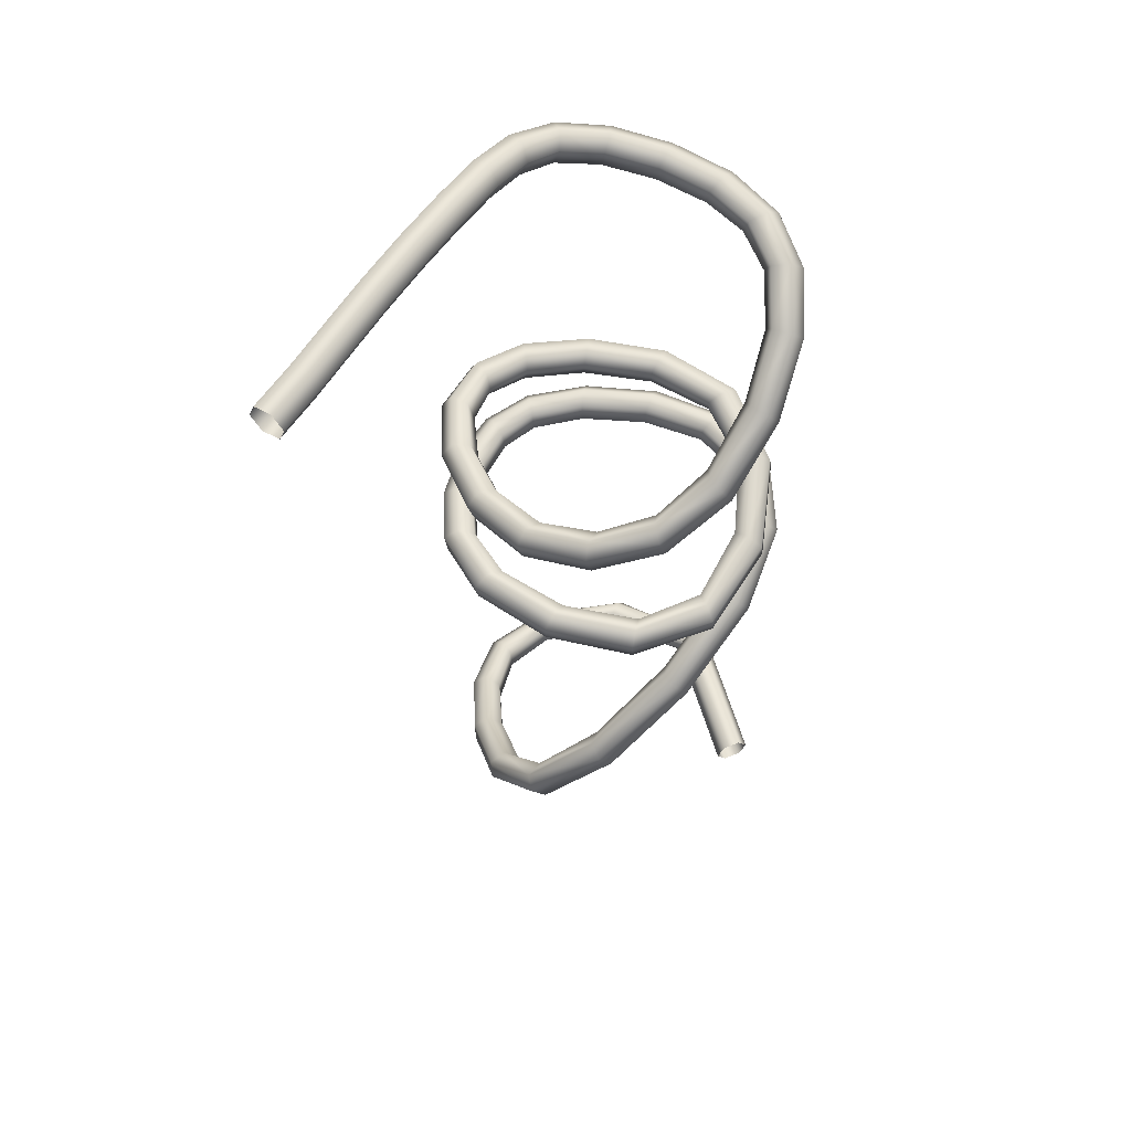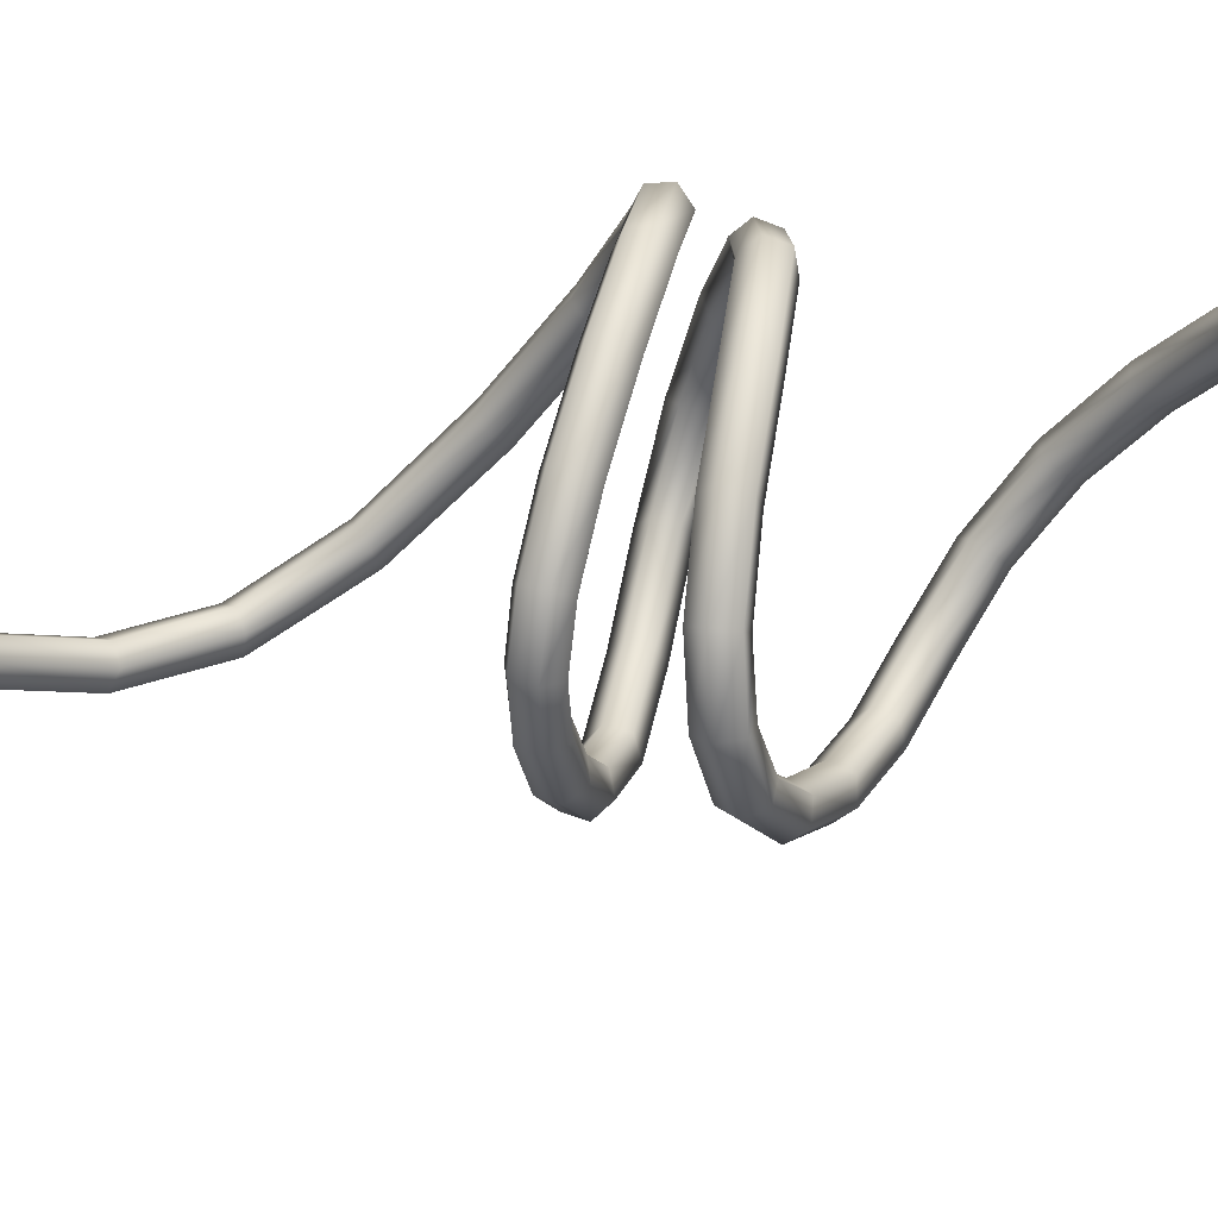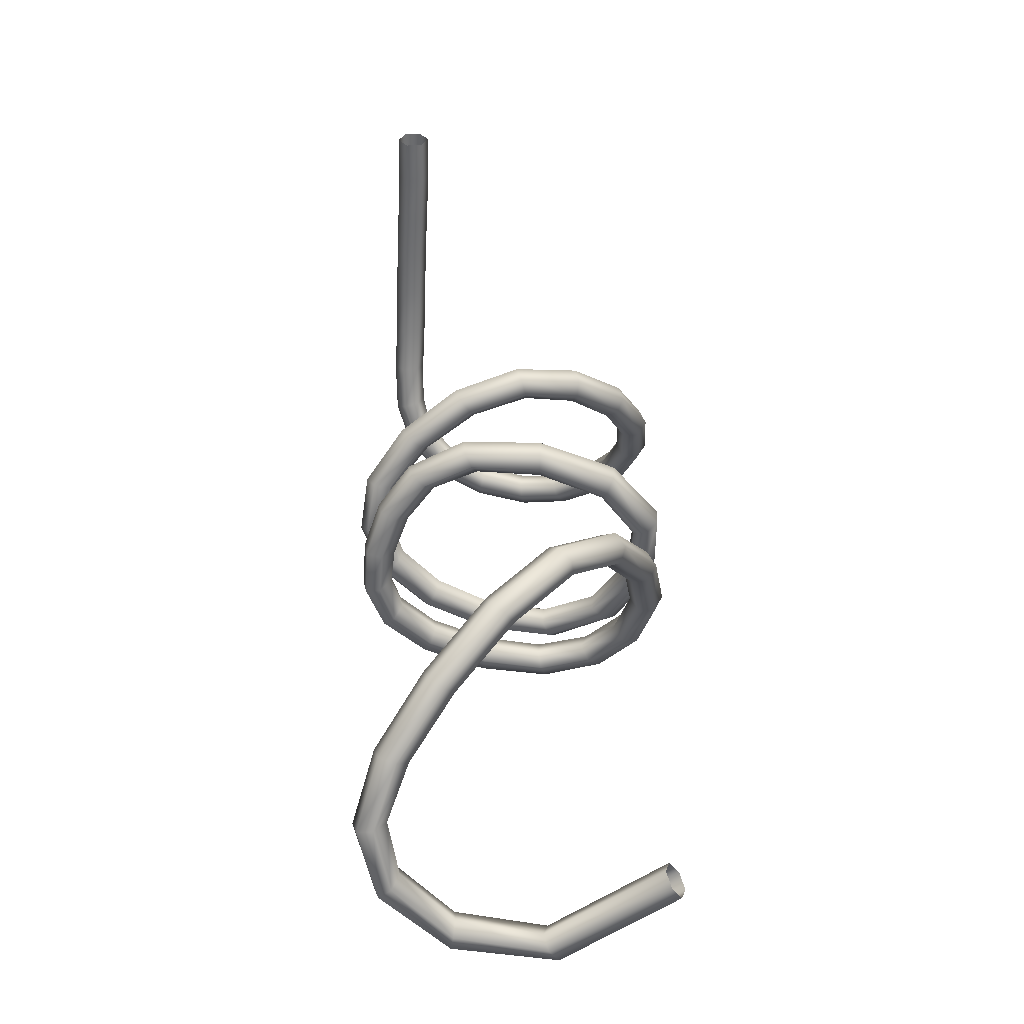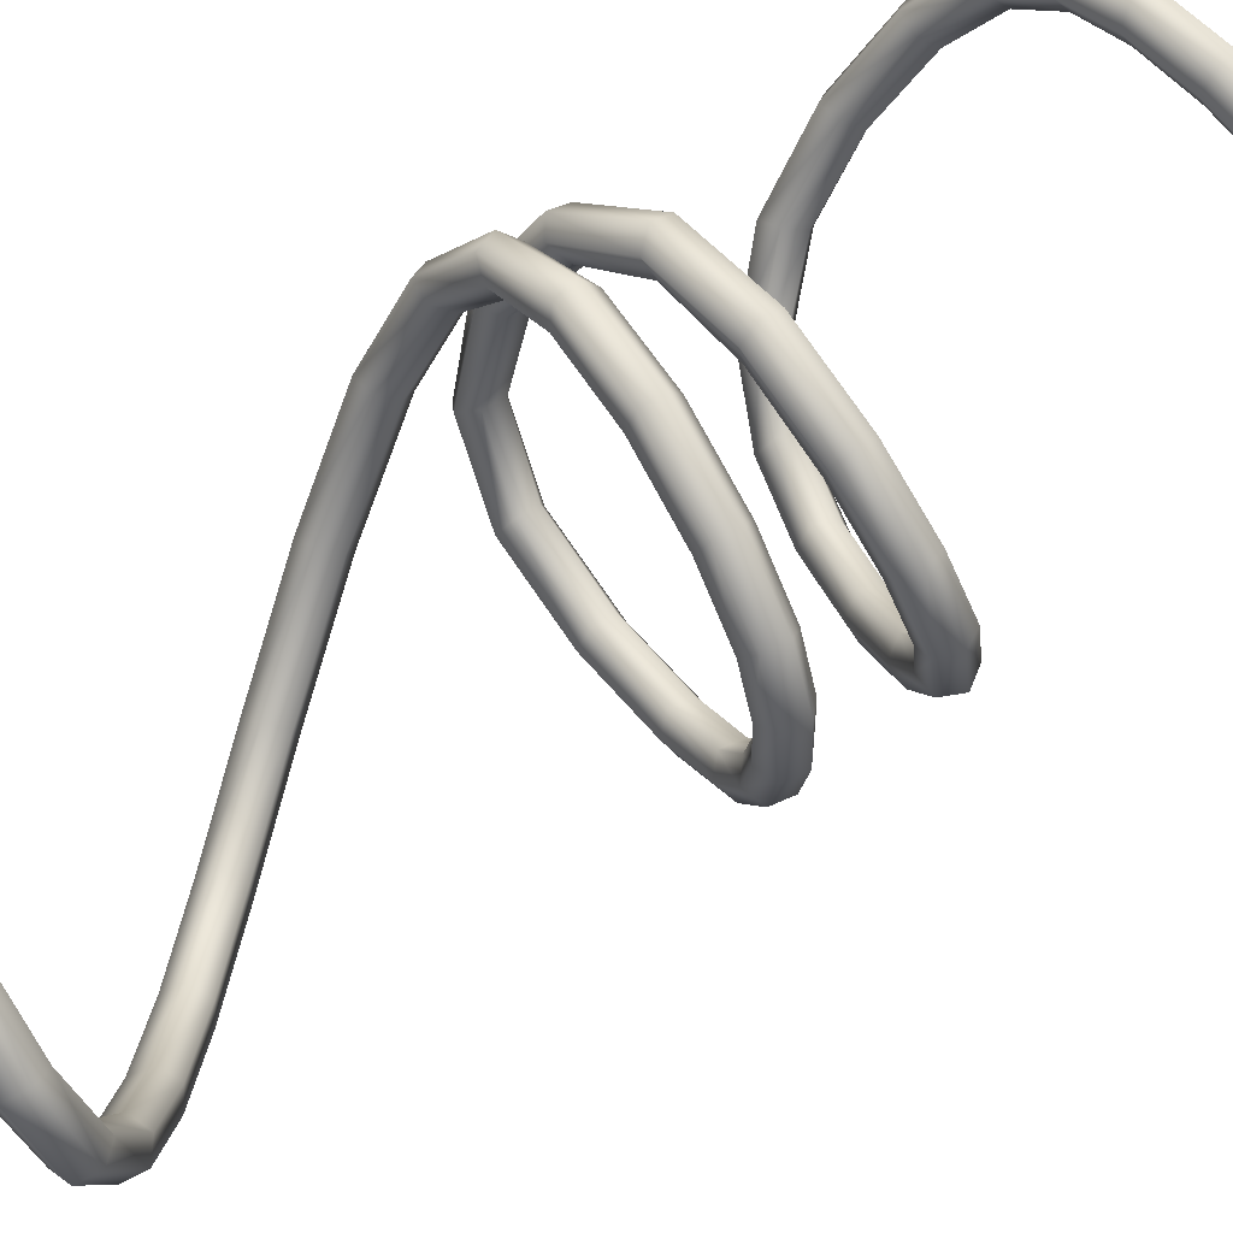
<metadata>
{"format":"obj","ext":"obj","renderer":"f3d","projection":"perspective","resolution":1024,"background":"white","views":[{"elev":58.3,"azim":31.4,"up":"+Z"},{"elev":45.9,"azim":-76.8,"up":"+Y"},{"elev":-53.9,"azim":-2.6,"up":"+Z"},{"elev":57.5,"azim":-126.0,"up":"+Y"}]}
</metadata>
<code>
g default
v 1.021 0.256 -3.423
v 0.9796 0.1967 -3.321
v 1.014 0.236 -3.208
v 1.09 0.3345 -3.196
v 1.132 0.3938 -3.298
v 1.097 0.3545 -3.411
v 0.2436 0.9582 -3.384
v 0.2019 0.8989 -3.282
v 0.2363 0.9382 -3.169
v 0.3123 1.037 -3.157
v 0.354 1.096 -3.259
v 0.3196 1.057 -3.373
v -0.4152 0.8452 -3.389
v -0.4067 0.7718 -3.289
v -0.4131 0.8216 -3.174
v -0.428 0.945 -3.161
v -0.4365 1.018 -3.261
v -0.4301 0.9686 -3.376
v -0.8453 0.4209 -3.365
v -0.7906 0.3696 -3.265
v -0.8215 0.4082 -3.15
v -0.9071 0.4981 -3.136
v -0.9618 0.5494 -3.236
v -0.9309 0.5108 -3.35
v -0.969 -0.02414 -3.263
v -0.8839 -0.0264 -3.172
v -0.9157 0.008477 -3.056
v -1.033 0.04561 -3.032
v -1.118 0.04787 -3.123
v -1.086 0.01299 -3.239
v -0.836 -0.4647 -3.076
v -0.7517 -0.4097 -3.002
v -0.7852 -0.3695 -2.888
v -0.9028 -0.3843 -2.849
v -0.9871 -0.4393 -2.923
v -0.9537 -0.4795 -3.037
v -0.5364 -0.8945 -2.806
v -0.4669 -0.8095 -2.746
v -0.5041 -0.7649 -2.635
v -0.6108 -0.8053 -2.584
v -0.6804 -0.8903 -2.644
v -0.6432 -0.9349 -2.755
v -0.1449 -1.246 -2.452
v -0.09212 -1.142 -2.408
v -0.1373 -1.088 -2.305
v -0.2352 -1.139 -2.246
v -0.2879 -1.243 -2.29
v -0.2428 -1.297 -2.393
v 0.2861 -1.37 -2.012
v 0.3064 -1.247 -2
v 0.2401 -1.18 -1.917
v 0.1536 -1.237 -1.847
v 0.1333 -1.359 -1.859
v 0.1995 -1.426 -1.941
v 0.6944 -1.115 -1.492
v 0.6693 -0.9989 -1.531
v 0.5698 -0.9378 -1.487
v 0.4954 -0.9927 -1.403
v 0.5205 -1.109 -1.363
v 0.62 -1.17 -1.408
v 0.9896 -0.5729 -0.9876
v 0.9417 -0.4816 -1.058
v 0.8258 -0.4402 -1.037
v 0.7577 -0.4899 -0.9445
v 0.8056 -0.5812 -0.8737
v 0.9215 -0.6227 -0.8953
v 1.117 0.04522 -0.5808
v 1.061 0.1144 -0.6685
v 0.9382 0.135 -0.6626
v 0.8711 0.08644 -0.569
v 0.9272 0.01725 -0.4813
v 1.05 -0.003364 -0.4872
v 1.035 0.581 -0.3272
v 0.978 0.621 -0.4309
v 0.8546 0.606 -0.4441
v 0.7883 0.5509 -0.3535
v 0.8455 0.5109 -0.2498
v 0.9689 0.5259 -0.2366
v 0.7475 0.9731 -0.2034
v 0.7045 0.9771 -0.3207
v 0.6051 0.9085 -0.3532
v 0.5488 0.836 -0.2684
v 0.5919 0.832 -0.1511
v 0.6912 0.9005 -0.1186
v 0.2834 1.155 -0.1692
v 0.2699 1.136 -0.2921
v 0.2293 1.026 -0.3347
v 0.2022 0.934 -0.2544
v 0.2158 0.9524 -0.1315
v 0.2564 1.063 -0.08893
v -0.2559 1.098 -0.1826
v -0.2488 1.079 -0.3059
v -0.2334 0.9638 -0.3507
v -0.225 0.867 -0.2721
v -0.2321 0.8859 -0.1487
v -0.2475 1.002 -0.104
v -0.7399 0.8904 -0.2149
v -0.7245 0.8744 -0.3379
v -0.6745 0.7683 -0.3813
v -0.6399 0.6784 -0.3017
v -0.6552 0.6945 -0.1787
v -0.7052 0.8005 -0.1353
v -1.072 0.6069 -0.2426
v -1.052 0.593 -0.3652
v -0.9713 0.5066 -0.4057
v -0.9109 0.4342 -0.3236
v -0.9313 0.4481 -0.2011
v -1.012 0.5345 -0.1606
v -1.223 0.2723 -0.2518
v -1.197 0.2642 -0.3738
v -1.087 0.2196 -0.4115
v -1.002 0.1832 -0.3272
v -1.028 0.1914 -0.2052
v -1.138 0.2359 -0.1674
v -1.218 -0.09367 -0.2351
v -1.192 -0.09739 -0.3574
v -1.074 -0.0953 -0.3967
v -0.9803 -0.08948 -0.3136
v -1.006 -0.08575 -0.1912
v -1.124 -0.08785 -0.152
v -1.109 -0.4616 -0.1955
v -1.084 -0.4673 -0.3177
v -0.9697 -0.4369 -0.3595
v -0.8812 -0.4007 -0.279
v -0.9065 -0.3949 -0.1567
v -1.02 -0.4254 -0.115
v -0.8816 -0.8 -0.1512
v -0.8578 -0.8006 -0.2739
v -0.7594 -0.7379 -0.3189
v -0.6848 -0.6746 -0.2411
v -0.7086 -0.674 -0.1184
v -0.807 -0.7366 -0.07344
v -0.471 -1.033 -0.13
v -0.4596 -1.021 -0.2539
v -0.4036 -0.9206 -0.3026
v -0.359 -0.8314 -0.2272
v -0.3704 -0.8428 -0.1033
v -0.4264 -0.9434 -0.05464
v 0.114 -1.063 -0.1484
v 0.1094 -1.048 -0.2725
v 0.1115 -0.9334 -0.3221
v 0.1182 -0.8332 -0.2476
v 0.1227 -0.8478 -0.1236
v 0.1206 -0.9625 -0.07397
v 0.6881 -0.869 -0.1633
v 0.6811 -0.8545 -0.2872
v 0.6406 -0.7465 -0.3354
v 0.6072 -0.6529 -0.2596
v 0.6142 -0.6674 -0.1356
v 0.6546 -0.7754 -0.08746
v 1.063 -0.4336 -0.1132
v 1.059 -0.4138 -0.2366
v 0.9721 -0.3385 -0.2853
v 0.8887 -0.283 -0.2106
v 0.8923 -0.3028 -0.08723
v 0.9794 -0.3781 -0.03855
v 1.094 0.1844 0.02843
v 1.094 0.211 -0.0937
v 0.9862 0.2287 -0.1541
v 0.8779 0.2197 -0.0924
v 0.8775 0.1931 0.02973
v 0.9855 0.1755 0.09015
v 0.8353 0.7513 0.1919
v 0.8346 0.7863 0.07189
v 0.7361 0.7598 -0.000377
v 0.6384 0.6982 0.04734
v 0.6391 0.6632 0.1673
v 0.7376 0.6897 0.2396
v 0.372 1.072 0.3118
v 0.366 1.111 0.193
v 0.3023 1.044 0.1087
v 0.2447 0.9384 0.1433
v 0.2507 0.8999 0.262
v 0.3144 0.9668 0.3463
v -0.1943 1.074 0.3708
v -0.2053 1.115 0.2532
v -0.2136 1.034 0.159
v -0.2109 0.9109 0.1824
v -0.1999 0.8699 0.3
v -0.1916 0.9516 0.3942
v -0.7074 0.8629 0.3995
v -0.7302 0.9024 0.2831
v -0.7042 0.8285 0.1857
v -0.6553 0.715 0.2047
v -0.6325 0.6755 0.321
v -0.6585 0.7494 0.4184
v -1.064 0.5586 0.4375
v -1.103 0.5879 0.3226
v -1.059 0.5259 0.2236
v -0.975 0.4345 0.2396
v -0.9357 0.4052 0.3546
v -0.9802 0.4672 0.4535
v -1.228 0.2032 0.4995
v -1.285 0.2082 0.3884
v -1.227 0.1654 0.2863
v -1.112 0.1177 0.2953
v -1.055 0.1127 0.4064
v -1.113 0.1554 0.5085
v -1.179 -0.1883 0.5854
v -1.241 -0.2193 0.4815
v -1.18 -0.235 0.374
v -1.056 -0.2198 0.3705
v -0.9934 -0.1888 0.4744
v -1.055 -0.1731 0.5819
v -0.9165 -0.5753 0.6902
v -0.9674 -0.6358 0.5933
v -0.9133 -0.6302 0.4808
v -0.8083 -0.5642 0.465
v -0.7574 -0.5038 0.5619
v -0.8115 -0.5094 0.6745
v -0.5148 -0.8781 0.8027
v -0.5481 -0.957 0.7116
v -0.504 -0.9409 0.5958
v -0.4265 -0.846 0.571
v -0.3932 -0.7671 0.6621
v -0.4374 -0.7832 0.7779
v -0.05777 -1.015 0.913
v -0.06406 -1.108 0.8293
v -0.03034 -1.087 0.7107
v 0.009684 -0.9738 0.6759
v 0.01598 -0.8813 0.7596
v -0.01775 -0.9019 0.8782
v 0.3737 -0.9427 1.027
v 0.4086 -1.038 0.9537
v 0.4372 -1.017 0.8338
v 0.4309 -0.9016 0.787
v 0.396 -0.8064 0.8601
v 0.3673 -0.8269 0.98
v 0.7085 -0.705 1.182
v 0.7884 -0.7819 1.124
v 0.8256 -0.7574 1.007
v 0.7829 -0.6559 0.948
v 0.703 -0.5789 1.006
v 0.6658 -0.6035 1.122
v 0.8946 -0.3573 1.415
v 1.008 -0.3976 1.381
v 1.06 -0.3551 1.276
v 0.9993 -0.2724 1.204
v 0.886 -0.2322 1.239
v 0.8337 -0.2746 1.344
v 0.9324 0.04969 1.712
v 1.057 0.0444 1.702
v 1.115 0.1058 1.609
v 1.048 0.1724 1.527
v 0.9235 0.1777 1.537
v 0.8657 0.1163 1.63
v 0.8455 0.4437 1.992
v 0.9685 0.4647 2.001
v 1.026 0.5366 1.916
v 0.9601 0.5876 1.823
v 0.8372 0.5666 1.814
v 0.7799 0.4946 1.899
v 0.6587 0.7418 2.173
v 0.769 0.7927 2.202
v 0.8235 0.8734 2.124
v 0.7677 0.9032 2.016
v 0.6575 0.8523 1.987
v 0.6029 0.7716 2.065
v 0.4015 0.9128 2.26
v 0.4781 0.9986 2.309
v 0.5181 1.094 2.239
v 0.4815 1.104 2.12
v 0.4049 1.018 2.071
v 0.3649 0.9226 2.141
v 0.09368 0.9699 2.311
v 0.126 1.075 2.37
v 0.136 1.182 2.306
v 0.1136 1.184 2.183
v 0.0813 1.079 2.124
v 0.07132 0.9716 2.188
v -0.2518 0.9262 2.37
v -0.2528 1.033 2.435
v -0.2752 1.141 2.376
v -0.2965 1.142 2.252
v -0.2954 1.035 2.188
v -0.2731 0.927 2.247
v -0.5712 0.7932 2.444
v -0.5961 0.8945 2.512
v -0.6487 0.9947 2.459
v -0.6765 0.9935 2.338
v -0.6516 0.8922 2.269
v -0.5989 0.792 2.322
v -0.7793 0.5919 2.526
v -0.8293 0.6782 2.602
v -0.9175 0.7555 2.559
v -0.9557 0.7466 2.44
v -0.9058 0.6603 2.364
v -0.8176 0.583 2.408
v -0.8547 0.3444 2.608
v -0.9254 0.3988 2.696
v -1.043 0.4326 2.669
v -1.089 0.412 2.555
v -1.019 0.3577 2.468
v -0.9013 0.3238 2.494
v -0.8675 0.03603 2.687
v -0.9427 0.06467 2.782
v -1.067 0.06793 2.766
v -1.115 0.04255 2.653
v -1.04 0.01391 2.558
v -0.9161 0.01065 2.574
v -0.8638 -0.3248 2.746
v -0.9391 -0.3094 2.844
v -1.063 -0.313 2.829
v -1.112 -0.3319 2.716
v -1.036 -0.3473 2.617
v -0.9124 -0.3437 2.632
v -0.8658 -0.7084 2.776
v -0.9411 -0.7001 2.875
v -1.065 -0.7009 2.859
v -1.114 -0.71 2.745
v -1.038 -0.7183 2.645
v -0.9144 -0.7175 2.661
v -0.8675 -1.092 2.785
v -0.9429 -1.089 2.885
v -1.067 -1.089 2.87
v -1.116 -1.092 2.754
v -1.04 -1.095 2.655
v -0.9161 -1.095 2.67
v -0.863 -1.463 2.787
v -0.9384 -1.464 2.886
v -1.062 -1.465 2.871
v -1.111 -1.466 2.756
v -1.036 -1.466 2.656
v -0.9116 -1.464 2.671
v -0.8591 -1.82 2.784
v -0.9345 -1.822 2.884
v -1.059 -1.823 2.868
v -1.107 -1.823 2.753
v -1.032 -1.821 2.653
v -0.9077 -1.82 2.669
v -0.8689 -2.162 2.78
v -0.9443 -2.161 2.88
v -1.068 -2.157 2.864
v -1.117 -2.154 2.749
v -1.041 -2.155 2.649
v -0.9175 -2.159 2.665
g wires4
f 1 2 8 7
f 2 3 9 8
f 3 4 10 9
f 4 5 11 10
f 5 6 12 11
f 6 1 7 12
f 7 8 14 13
f 8 9 15 14
f 9 10 16 15
f 10 11 17 16
f 11 12 18 17
f 12 7 13 18
f 13 14 20 19
f 14 15 21 20
f 15 16 22 21
f 16 17 23 22
f 17 18 24 23
f 18 13 19 24
f 19 20 26 25
f 20 21 27 26
f 21 22 28 27
f 22 23 29 28
f 23 24 30 29
f 24 19 25 30
f 25 26 32 31
f 26 27 33 32
f 27 28 34 33
f 28 29 35 34
f 29 30 36 35
f 30 25 31 36
f 31 32 38 37
f 32 33 39 38
f 33 34 40 39
f 34 35 41 40
f 35 36 42 41
f 36 31 37 42
f 37 38 44 43
f 38 39 45 44
f 39 40 46 45
f 40 41 47 46
f 41 42 48 47
f 42 37 43 48
f 43 44 50 49
f 44 45 51 50
f 45 46 52 51
f 46 47 53 52
f 47 48 54 53
f 48 43 49 54
f 49 50 56 55
f 50 51 57 56
f 51 52 58 57
f 52 53 59 58
f 53 54 60 59
f 54 49 55 60
f 55 56 62 61
f 56 57 63 62
f 57 58 64 63
f 58 59 65 64
f 59 60 66 65
f 60 55 61 66
f 61 62 68 67
f 62 63 69 68
f 63 64 70 69
f 64 65 71 70
f 65 66 72 71
f 66 61 67 72
f 67 68 74 73
f 68 69 75 74
f 69 70 76 75
f 70 71 77 76
f 71 72 78 77
f 72 67 73 78
f 73 74 80 79
f 74 75 81 80
f 75 76 82 81
f 76 77 83 82
f 77 78 84 83
f 78 73 79 84
f 79 80 86 85
f 80 81 87 86
f 81 82 88 87
f 82 83 89 88
f 83 84 90 89
f 84 79 85 90
f 85 86 92 91
f 86 87 93 92
f 87 88 94 93
f 88 89 95 94
f 89 90 96 95
f 90 85 91 96
f 91 92 98 97
f 92 93 99 98
f 93 94 100 99
f 94 95 101 100
f 95 96 102 101
f 96 91 97 102
f 97 98 104 103
f 98 99 105 104
f 99 100 106 105
f 100 101 107 106
f 101 102 108 107
f 102 97 103 108
f 103 104 110 109
f 104 105 111 110
f 105 106 112 111
f 106 107 113 112
f 107 108 114 113
f 108 103 109 114
f 109 110 116 115
f 110 111 117 116
f 111 112 118 117
f 112 113 119 118
f 113 114 120 119
f 114 109 115 120
f 115 116 122 121
f 116 117 123 122
f 117 118 124 123
f 118 119 125 124
f 119 120 126 125
f 120 115 121 126
f 121 122 128 127
f 122 123 129 128
f 123 124 130 129
f 124 125 131 130
f 125 126 132 131
f 126 121 127 132
f 127 128 134 133
f 128 129 135 134
f 129 130 136 135
f 130 131 137 136
f 131 132 138 137
f 132 127 133 138
f 133 134 140 139
f 134 135 141 140
f 135 136 142 141
f 136 137 143 142
f 137 138 144 143
f 138 133 139 144
f 139 140 146 145
f 140 141 147 146
f 141 142 148 147
f 142 143 149 148
f 143 144 150 149
f 144 139 145 150
f 145 146 152 151
f 146 147 153 152
f 147 148 154 153
f 148 149 155 154
f 149 150 156 155
f 150 145 151 156
f 151 152 158 157
f 152 153 159 158
f 153 154 160 159
f 154 155 161 160
f 155 156 162 161
f 156 151 157 162
f 157 158 164 163
f 158 159 165 164
f 159 160 166 165
f 160 161 167 166
f 161 162 168 167
f 162 157 163 168
f 163 164 170 169
f 164 165 171 170
f 165 166 172 171
f 166 167 173 172
f 167 168 174 173
f 168 163 169 174
f 169 170 176 175
f 170 171 177 176
f 171 172 178 177
f 172 173 179 178
f 173 174 180 179
f 174 169 175 180
f 175 176 182 181
f 176 177 183 182
f 177 178 184 183
f 178 179 185 184
f 179 180 186 185
f 180 175 181 186
f 181 182 188 187
f 182 183 189 188
f 183 184 190 189
f 184 185 191 190
f 185 186 192 191
f 186 181 187 192
f 187 188 194 193
f 188 189 195 194
f 189 190 196 195
f 190 191 197 196
f 191 192 198 197
f 192 187 193 198
f 193 194 200 199
f 194 195 201 200
f 195 196 202 201
f 196 197 203 202
f 197 198 204 203
f 198 193 199 204
f 199 200 206 205
f 200 201 207 206
f 201 202 208 207
f 202 203 209 208
f 203 204 210 209
f 204 199 205 210
f 205 206 212 211
f 206 207 213 212
f 207 208 214 213
f 208 209 215 214
f 209 210 216 215
f 210 205 211 216
f 211 212 218 217
f 212 213 219 218
f 213 214 220 219
f 214 215 221 220
f 215 216 222 221
f 216 211 217 222
f 217 218 224 223
f 218 219 225 224
f 219 220 226 225
f 220 221 227 226
f 221 222 228 227
f 222 217 223 228
f 223 224 230 229
f 224 225 231 230
f 225 226 232 231
f 226 227 233 232
f 227 228 234 233
f 228 223 229 234
f 229 230 236 235
f 230 231 237 236
f 231 232 238 237
f 232 233 239 238
f 233 234 240 239
f 234 229 235 240
f 235 236 242 241
f 236 237 243 242
f 237 238 244 243
f 238 239 245 244
f 239 240 246 245
f 240 235 241 246
f 241 242 248 247
f 242 243 249 248
f 243 244 250 249
f 244 245 251 250
f 245 246 252 251
f 246 241 247 252
f 247 248 254 253
f 248 249 255 254
f 249 250 256 255
f 250 251 257 256
f 251 252 258 257
f 252 247 253 258
f 253 254 260 259
f 254 255 261 260
f 255 256 262 261
f 256 257 263 262
f 257 258 264 263
f 258 253 259 264
f 259 260 266 265
f 260 261 267 266
f 261 262 268 267
f 262 263 269 268
f 263 264 270 269
f 264 259 265 270
f 265 266 272 271
f 266 267 273 272
f 267 268 274 273
f 268 269 275 274
f 269 270 276 275
f 270 265 271 276
f 271 272 278 277
f 272 273 279 278
f 273 274 280 279
f 274 275 281 280
f 275 276 282 281
f 276 271 277 282
f 277 278 284 283
f 278 279 285 284
f 279 280 286 285
f 280 281 287 286
f 281 282 288 287
f 282 277 283 288
f 283 284 290 289
f 284 285 291 290
f 285 286 292 291
f 286 287 293 292
f 287 288 294 293
f 288 283 289 294
f 289 290 296 295
f 290 291 297 296
f 291 292 298 297
f 292 293 299 298
f 293 294 300 299
f 294 289 295 300
f 295 296 302 301
f 296 297 303 302
f 297 298 304 303
f 298 299 305 304
f 299 300 306 305
f 300 295 301 306
f 301 302 308 307
f 302 303 309 308
f 303 304 310 309
f 304 305 311 310
f 305 306 312 311
f 306 301 307 312
f 307 308 314 313
f 308 309 315 314
f 309 310 316 315
f 310 311 317 316
f 311 312 318 317
f 312 307 313 318
f 313 314 320 319
f 314 315 321 320
f 315 316 322 321
f 316 317 323 322
f 317 318 324 323
f 318 313 319 324
f 319 320 326 325
f 320 321 327 326
f 321 322 328 327
f 322 323 329 328
f 323 324 330 329
f 324 319 325 330
f 325 326 332 331
f 326 327 333 332
f 327 328 334 333
f 328 329 335 334
f 329 330 336 335
f 330 325 331 336

</code>
